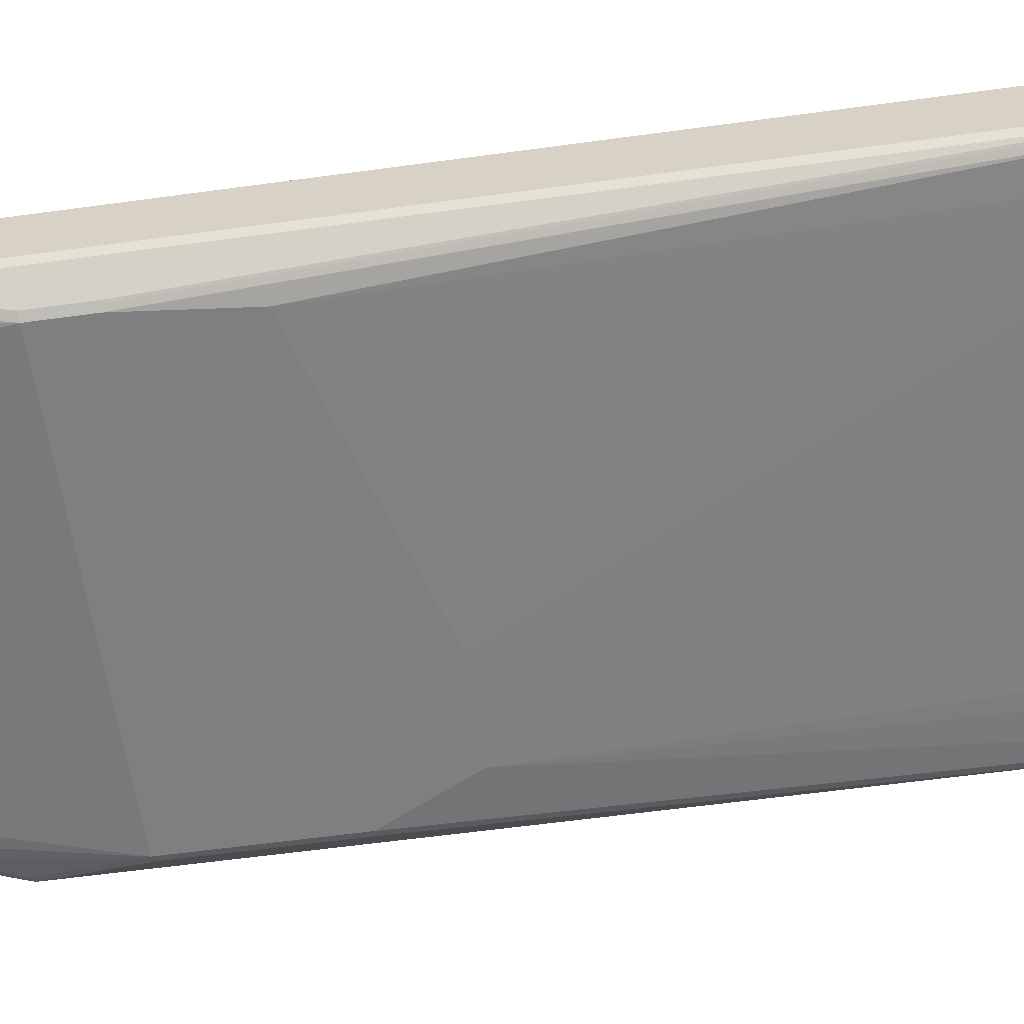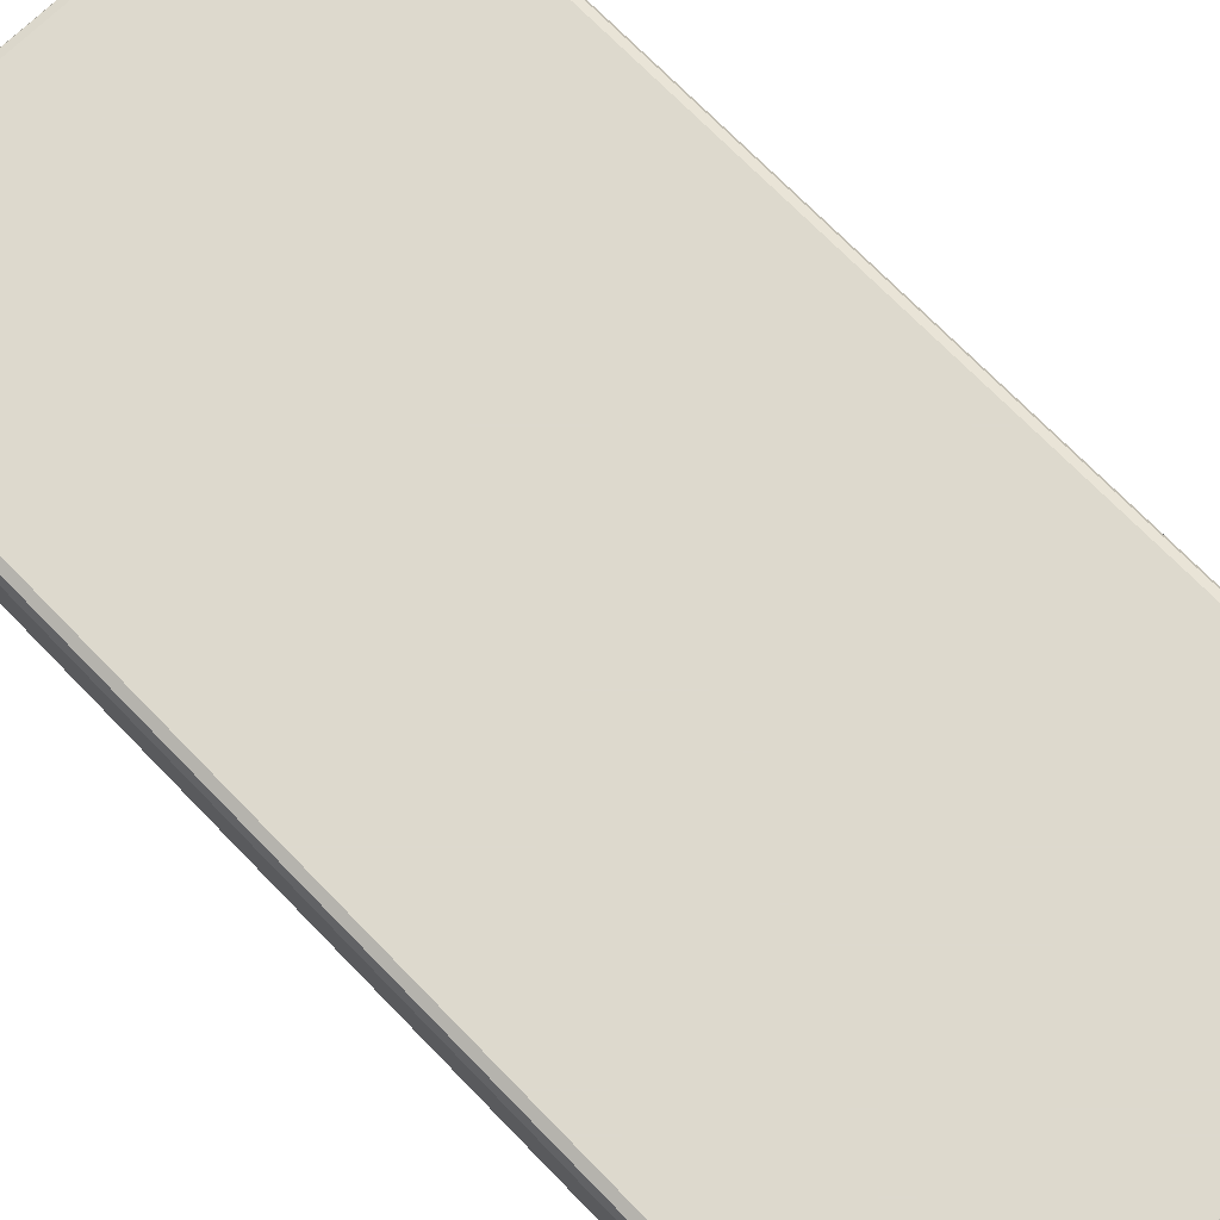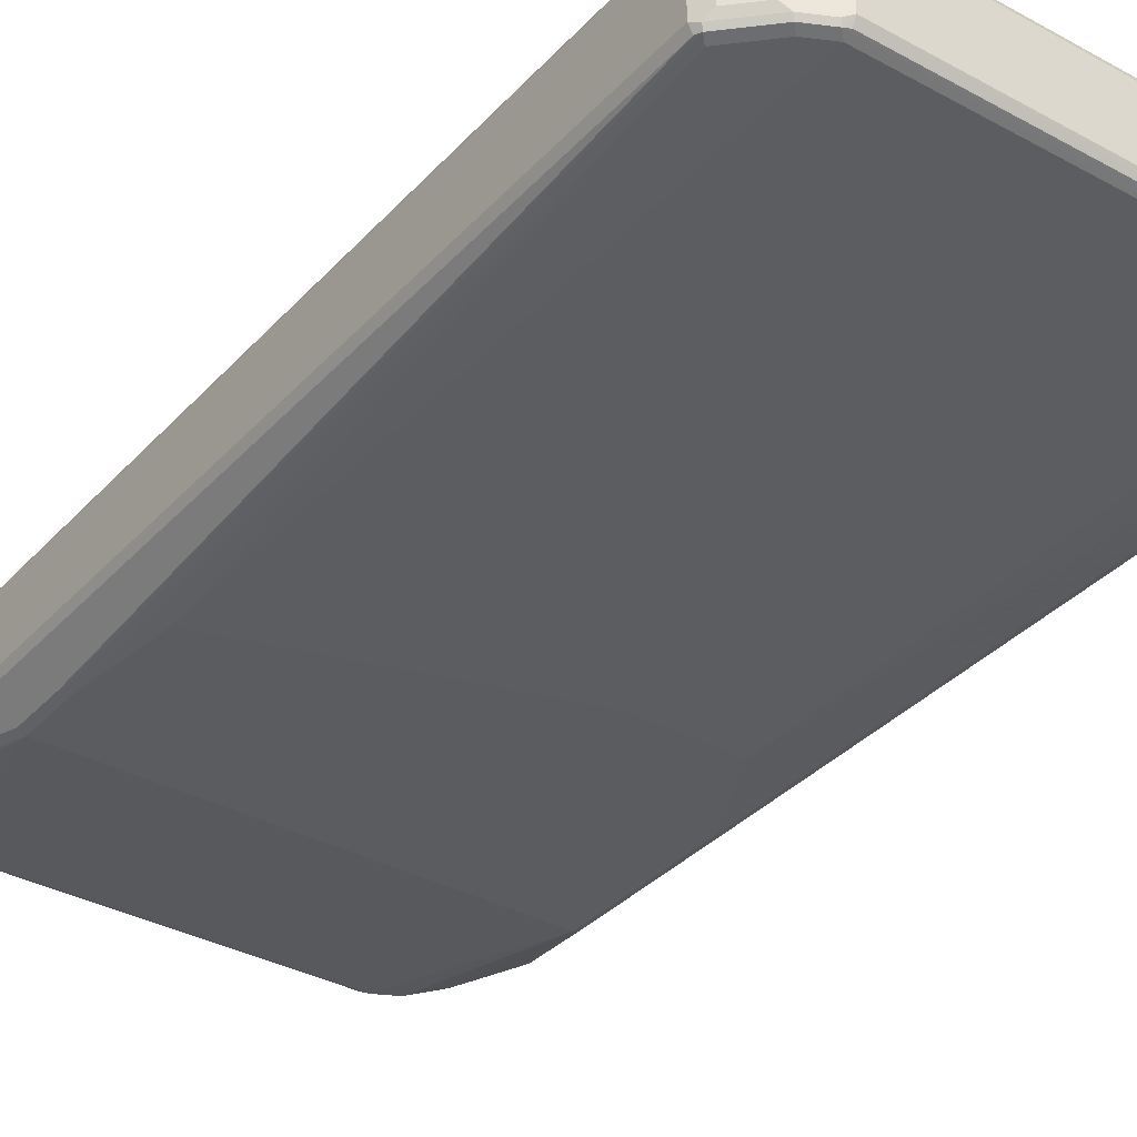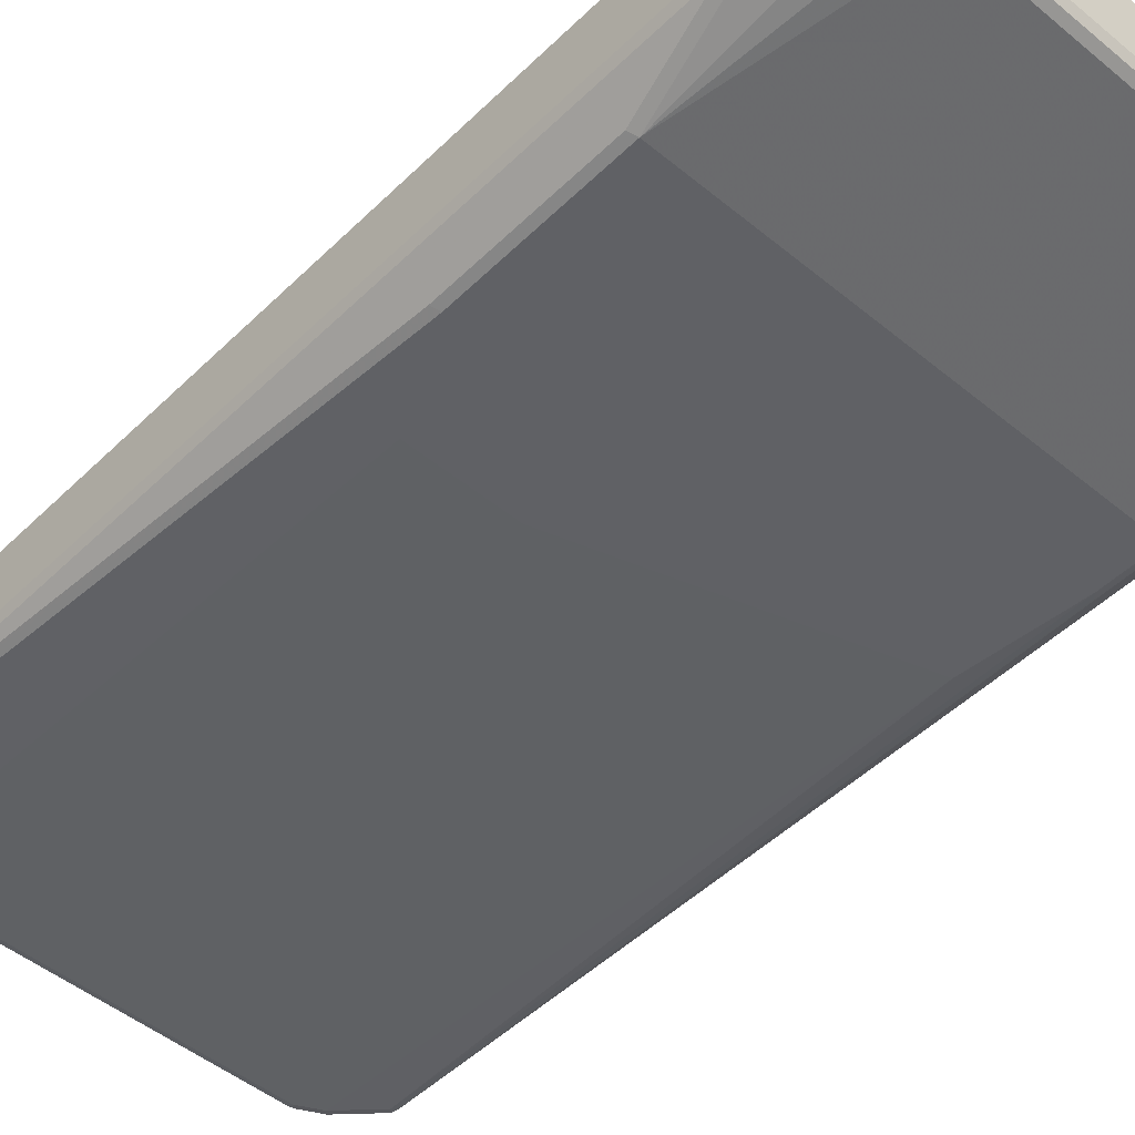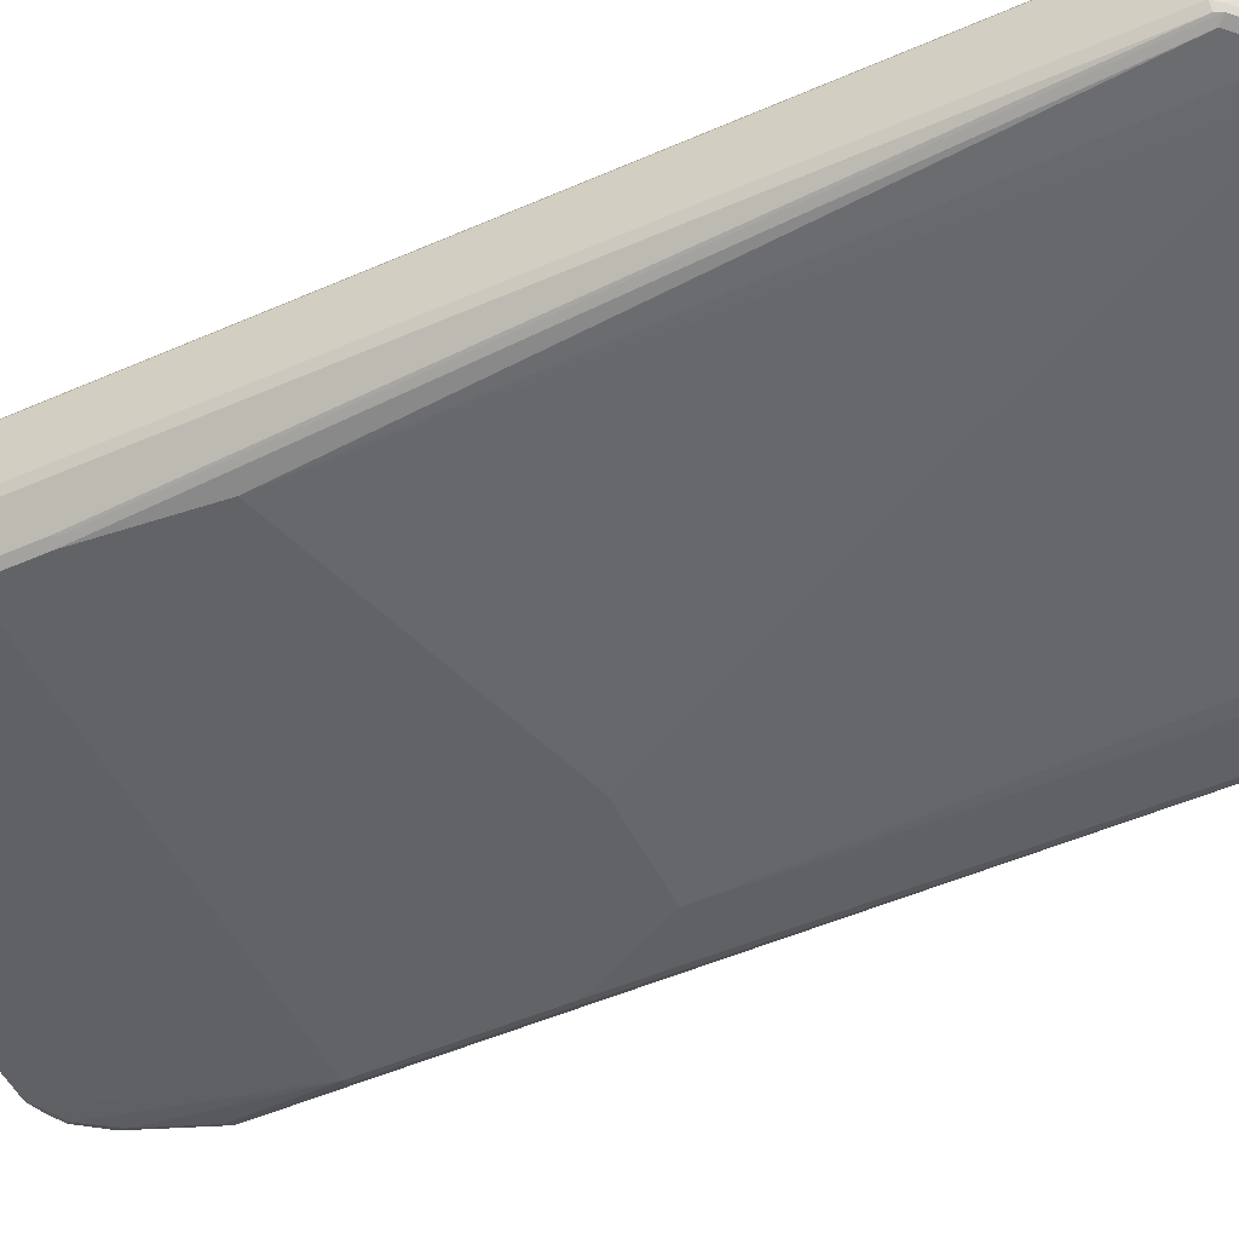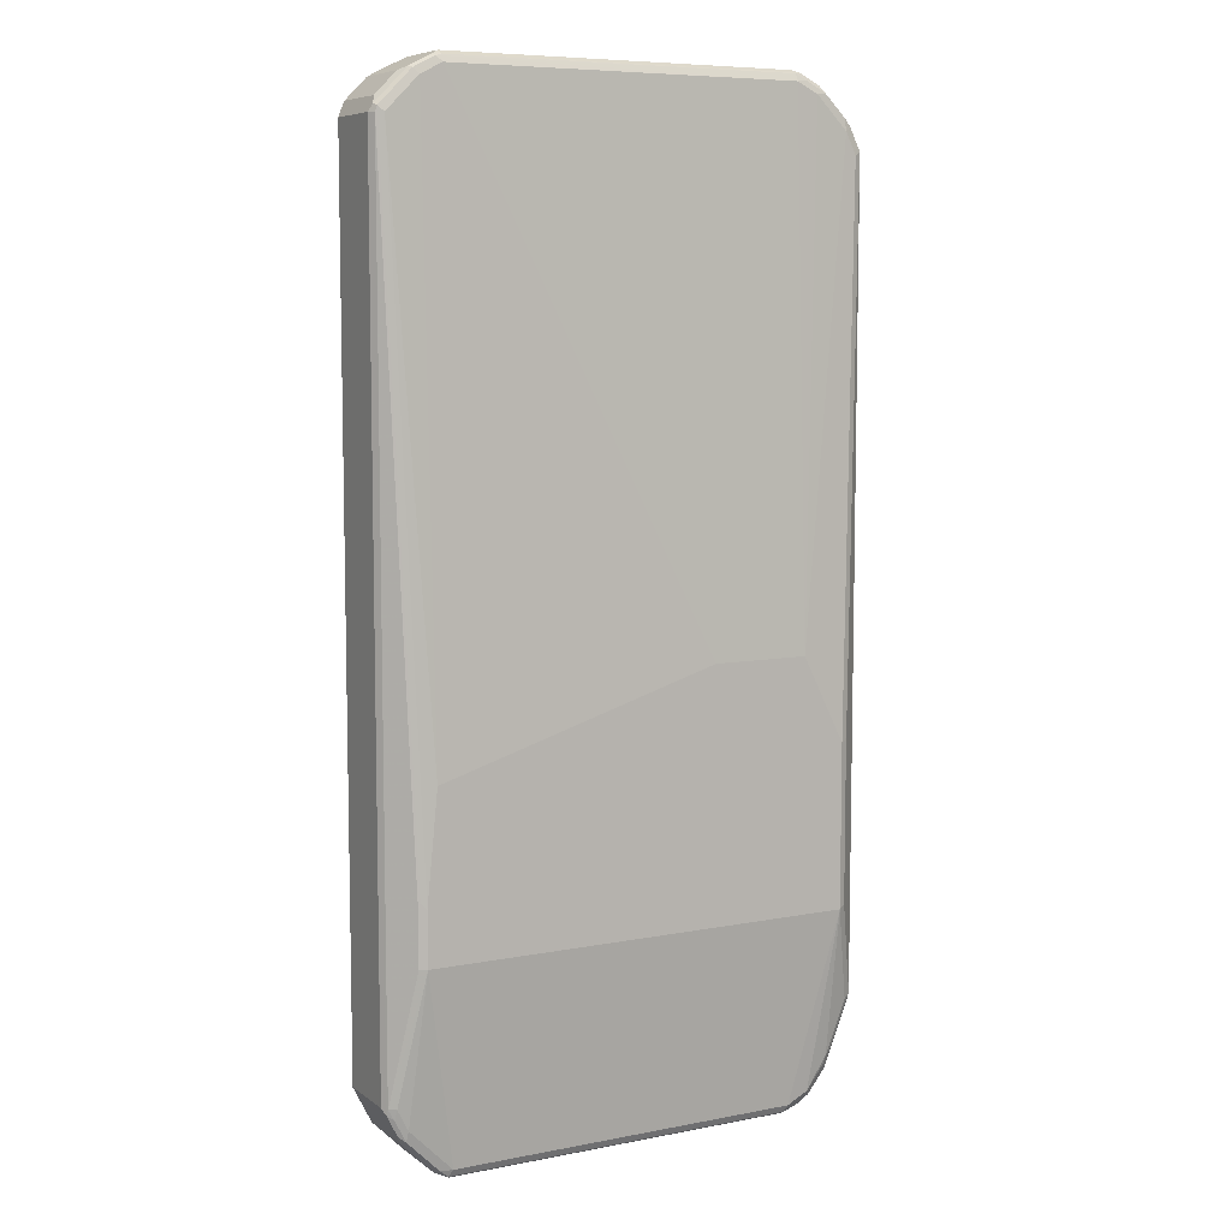
<metadata>
{"format":"obj","ext":"obj","renderer":"f3d","projection":"perspective","resolution":1024,"background":"white","views":[{"elev":-59.7,"azim":98.0,"up":"+Z"},{"elev":71.9,"azim":135.8,"up":"+Z"},{"elev":-35.2,"azim":144.0,"up":"+Z"},{"elev":-48.2,"azim":-42.7,"up":"+Z"},{"elev":-50.9,"azim":115.5,"up":"+Z"},{"elev":7.5,"azim":151.2,"up":"+Y"}]}
</metadata>
<code>
v -0.457 -0.7152 -0.03973
v -0.4503 -0.7085 -0.05298
v -0.4469 -0.7252 -0.04967
v -0.4436 -0.7416 -0.04634
v -0.4039 -0.8409 -0.04634
v -0.4172 -0.8145 -0.03973
v -0.457 -0.7152 0.07946
v -0.457 0.7747 -0.03973
v -0.4105 -0.5298 -0.09271
v -0.3973 -0.5364 -0.09934
v -0.437 -0.7152 -0.05959
v -0.4105 -0.8078 -0.05298
v -0.4503 0.7814 -0.05298
v -0.4072 -0.8245 -0.04967
v -0.3675 -0.8841 -0.04967
v -0.3708 -0.8873 -0.0331
v -0.4039 -0.8409 0.07283
v -0.394 -0.8311 -0.05628
v -0.4172 -0.8145 0.07946
v -0.4105 -0.8277 0.08608
v -0.4503 -0.7284 0.08608
v -0.4469 -0.7252 0.09436
v -0.4503 -0.7152 0.09271
v -0.452 0.7848 0.0894
v -0.457 0.7747 0.07946
v -0.4321 0.8245 0.0894
v -0.4238 0.8409 -0.03973
v -0.4271 0.8295 -0.04967
v -0.4105 -0.2317 -0.09271
v 0.3973 -0.5364 -0.09934
v -0.3179 -0.8939 -0.05959
v -0.3576 -0.874 -0.05959
v -0.3973 -0.8145 -0.05959
v -0.3973 -0.2383 -0.09934
v -0.4304 0.8211 -0.05298
v -0.437 0.7747 -0.05959
v -0.3344 -0.8907 -0.05628
v -0.3278 -0.9039 -0.04967
v -0.3443 -0.9005 -0.04634
v -0.3576 -0.8939 -0.03973
v -0.3708 -0.8873 0.08608
v -0.3179 -0.9139 -0.03973
v -0.4072 -0.8245 0.09436
v -0.437 -0.7152 0.09934
v -0.4503 0.7747 0.09271
v -0.4395 0.7946 0.09436
v -0.4197 0.8343 0.09436
v -0.4238 0.8409 0.07946
v -0.4172 0.8368 -0.05463
v -0.3841 0.8807 -0.03973
v 0.4105 -0.5364 -0.09271
v 0.4503 -0.7747 -0.05298
v 0.437 -0.7747 -0.05959
v 0.4172 -0.8145 -0.05959
v 0.3377 -0.8939 -0.05959
v 0.3973 -0.4369 -0.09934
v -0.3112 -0.9071 -0.05298
v -0.3179 -0.07944 -0.09934
v -0.4172 0.8145 -0.05959
v -0.3179 -0.9139 0.07946
v -0.3311 -0.9071 0.08608
v -0.3675 -0.8841 0.09436
v 0.3377 -0.9139 -0.03973
v -0.3973 -0.8145 0.09934
v -0.437 0.7747 0.09934
v -0.4172 0.8145 0.09934
v -0.3799 0.874 0.09436
v -0.3841 0.8807 0.07946
v -0.3774 0.8765 -0.05463
v -0.3675 0.8891 -0.04967
v 0.4105 -0.4369 -0.09271
v 0.452 -0.7848 -0.04967
v 0.4395 -0.7946 -0.05463
v 0.4503 0.8145 -0.05298
v 0.4197 -0.8343 -0.05463
v 0.3601 -0.8939 -0.05463
v 0.3443 -0.9071 -0.05298
v 0.3774 -0.2383 -0.09934
v 0.437 0.8145 -0.05959
v 0.4469 0.8245 -0.05463
v 0.4072 -0.4271 -0.09436
v -0.139 -0.07944 -0.09934
v -0.3576 0.874 -0.05959
v -0.3179 0.8939 -0.05959
v 0.3377 -0.9139 0.07946
v 0.3476 -0.9089 0.0894
v -0.3179 -0.9071 0.09271
v -0.3278 -0.9039 0.09436
v -0.3576 -0.874 0.09934
v 0.3527 -0.9039 -0.04967
v 0.3642 -0.9005 -0.03973
v -0.3576 0.874 0.09934
v -0.3642 0.8873 0.09271
v -0.3725 0.8841 0.0894
v -0.3179 0.9139 0.07946
v -0.3377 0.8964 -0.05463
v -0.3179 0.9139 -0.03973
v -0.3278 0.9089 -0.04967
v 0.457 -0.7747 -0.03973
v 0.4321 -0.8245 -0.04967
v 0.457 0.8145 -0.03973
v 0.4238 -0.8409 -0.03973
v 0.3377 0.8939 -0.05959
v 0.3774 0.874 -0.05959
v 0.4503 0.8277 -0.04634
v 0.3874 0.8841 -0.05463
v -0.3179 0.9071 -0.05298
v 0.3476 0.9039 -0.05463
v 0.3642 -0.9005 0.07946
v 0.3576 -0.8964 0.09436
v 0.3377 -0.9071 0.09271
v -0.3179 -0.8939 0.09934
v 0.3377 -0.8939 0.09934
v -0.3179 0.8939 0.09934
v -0.3245 0.9071 0.09271
v -0.3327 0.9039 0.0894
v 0.3377 0.9139 0.07946
v 0.3377 0.9139 -0.03973
v 0.3377 0.9071 -0.05298
v 0.457 -0.7747 0.07946
v 0.4238 -0.8409 0.07946
v 0.4436 0.8409 -0.0331
v 0.457 0.8145 0.07946
v 0.3907 0.8873 -0.04634
v 0.351 0.9071 -0.04634
v 0.4172 -0.8368 0.09436
v 0.4172 -0.8145 0.09934
v 0.3377 0.8939 0.09934
v 0.3311 0.9071 0.09271
v 0.3476 0.9039 0.0894
v 0.3642 0.9005 0.08608
v 0.4039 0.8807 0.08608
v 0.4039 0.8807 -0.0331
v 0.4503 -0.7814 0.09271
v 0.4271 -0.8295 0.0894
v 0.4436 0.8409 0.08608
v 0.4469 0.8245 0.0894
v 0.4503 0.8078 0.09271
v 0.4304 -0.8211 0.09271
v 0.437 -0.7747 0.09934
v 0.3774 0.874 0.09934
v 0.3543 0.8907 0.09602
v 0.3874 0.8841 0.0894
v 0.394 0.8708 0.09602
v 0.4337 0.8311 0.09602
v 0.437 0.8145 0.09934
f 1 2 3
f 79 104 106
f 78 104 79
f 78 103 104
f 78 82 103
f 76 90 77
f 76 91 90
f 79 106 80
f 75 91 76
f 75 100 102
f 74 80 101
f 72 101 99
f 72 74 101
f 72 75 73
f 72 100 75
f 75 102 91
f 72 120 100
f 80 105 101
f 80 124 105
f 92 115 93
f 92 114 115
f 91 121 109
f 91 102 121
f 88 113 112
f 88 111 113
f 80 106 124
f 87 111 88
f 86 110 111
f 86 109 110
f 86 91 109
f 84 108 103
f 84 107 108
f 84 96 107
f 86 111 87
f 93 115 94
f 72 99 120
f 71 81 80
f 60 87 88
f 60 86 87
f 60 85 86
f 58 103 82
f 58 84 103
f 58 83 84
f 60 88 61
f 58 59 83
f 56 80 81
f 56 79 80
f 56 78 79
f 55 76 77
f 54 76 55
f 54 75 76
f 56 81 71
f 71 80 74
f 62 88 112
f 63 77 90
f 70 97 98
f 70 95 97
f 69 84 83
f 69 96 84
f 69 98 96
f 69 70 98
f 62 112 89
f 68 95 70
f 67 94 68
f 67 93 94
f 67 92 93
f 63 86 85
f 63 91 86
f 63 90 91
f 68 94 95
f 53 75 54
f 94 115 116
f 95 116 115
f 127 139 134
f 126 139 127
f 126 135 139
f 123 137 138
f 123 136 137
f 122 132 136
f 127 134 140
f 122 133 132
f 120 138 134
f 120 123 138
f 120 135 121
f 120 134 135
f 118 124 125
f 118 133 124
f 121 135 126
f 117 133 118
f 128 130 129
f 128 144 142
f 137 146 138
f 137 145 146
f 136 145 137
f 134 146 140
f 134 138 146
f 134 139 135
f 128 141 144
f 132 145 136
f 132 143 144
f 130 132 131
f 130 143 132
f 130 144 143
f 130 142 144
f 128 142 130
f 132 144 145
f 94 116 95
f 117 132 133
f 117 130 131
f 101 122 136
f 101 105 122
f 100 121 102
f 100 120 121
f 99 123 120
f 99 101 123
f 101 136 123
f 98 119 107
f 97 118 98
f 96 98 107
f 95 118 97
f 95 117 118
f 95 129 117
f 95 115 129
f 98 118 119
f 117 131 132
f 103 108 106
f 105 124 133
f 117 129 130
f 114 129 115
f 114 128 129
f 110 113 111
f 110 127 113
f 110 126 127
f 103 106 104
f 109 126 110
f 108 118 125
f 108 119 118
f 107 119 108
f 106 125 124
f 106 108 125
f 105 133 122
f 109 121 126
f 53 73 75
f 52 74 72
f 52 73 53
f 10 56 30
f 10 78 56
f 10 82 78
f 10 58 82
f 10 34 58
f 10 33 11
f 12 33 18
f 10 32 33
f 10 55 31
f 10 30 55
f 9 34 10
f 9 29 34
f 8 28 13
f 8 27 28
f 10 31 32
f 8 26 27
f 12 18 14
f 13 35 59
f 18 33 32
f 17 41 20
f 16 60 41
f 16 42 60
f 16 40 42
f 15 18 32
f 13 28 35
f 15 40 16
f 15 38 39
f 15 37 38
f 15 32 37
f 13 34 29
f 13 36 34
f 13 59 36
f 15 39 40
f 20 43 22
f 8 24 26
f 7 24 25
f 2 12 14
f 2 33 12
f 2 11 33
f 2 10 11
f 2 9 10
f 1 13 2
f 2 14 3
f 1 8 13
f 1 7 25
f 1 19 7
f 1 6 19
f 1 5 6
f 1 4 5
f 1 3 4
f 1 25 8
f 8 25 24
f 2 13 29
f 3 14 5
f 7 23 24
f 7 22 23
f 7 21 22
f 7 20 21
f 7 19 20
f 5 18 15
f 2 29 9
f 5 14 18
f 5 20 19
f 5 17 20
f 5 41 17
f 5 16 41
f 5 15 16
f 3 5 4
f 5 19 6
f 20 22 21
f 20 41 62
f 20 62 43
f 44 141 128
f 44 146 141
f 44 140 146
f 44 127 140
f 44 113 127
f 44 112 113
f 44 128 114
f 44 89 112
f 43 89 64
f 43 62 89
f 42 85 60
f 42 63 85
f 42 77 63
f 42 57 77
f 44 64 89
f 41 88 62
f 44 114 92
f 44 66 65
f 52 72 73
f 51 74 52
f 51 71 74
f 50 70 69
f 50 68 70
f 49 83 59
f 44 92 66
f 49 69 83
f 47 67 68
f 47 92 67
f 47 66 92
f 46 66 47
f 46 65 66
f 45 65 46
f 47 68 48
f 41 61 88
f 41 60 61
f 39 42 40
f 27 68 50
f 27 48 68
f 27 49 28
f 26 48 27
f 26 47 48
f 24 47 26
f 27 50 69
f 24 46 47
f 23 45 24
f 23 65 45
f 23 44 65
f 22 64 44
f 22 43 64
f 22 44 23
f 24 45 46
f 27 69 49
f 28 49 35
f 30 51 52
f 38 42 39
f 38 57 42
f 35 49 59
f 34 59 58
f 34 36 59
f 31 77 57
f 31 55 77
f 31 37 32
f 31 38 37
f 31 57 38
f 30 71 51
f 30 56 71
f 30 54 55
f 30 53 54
f 30 52 53
f 141 146 145
f 141 145 144

</code>
